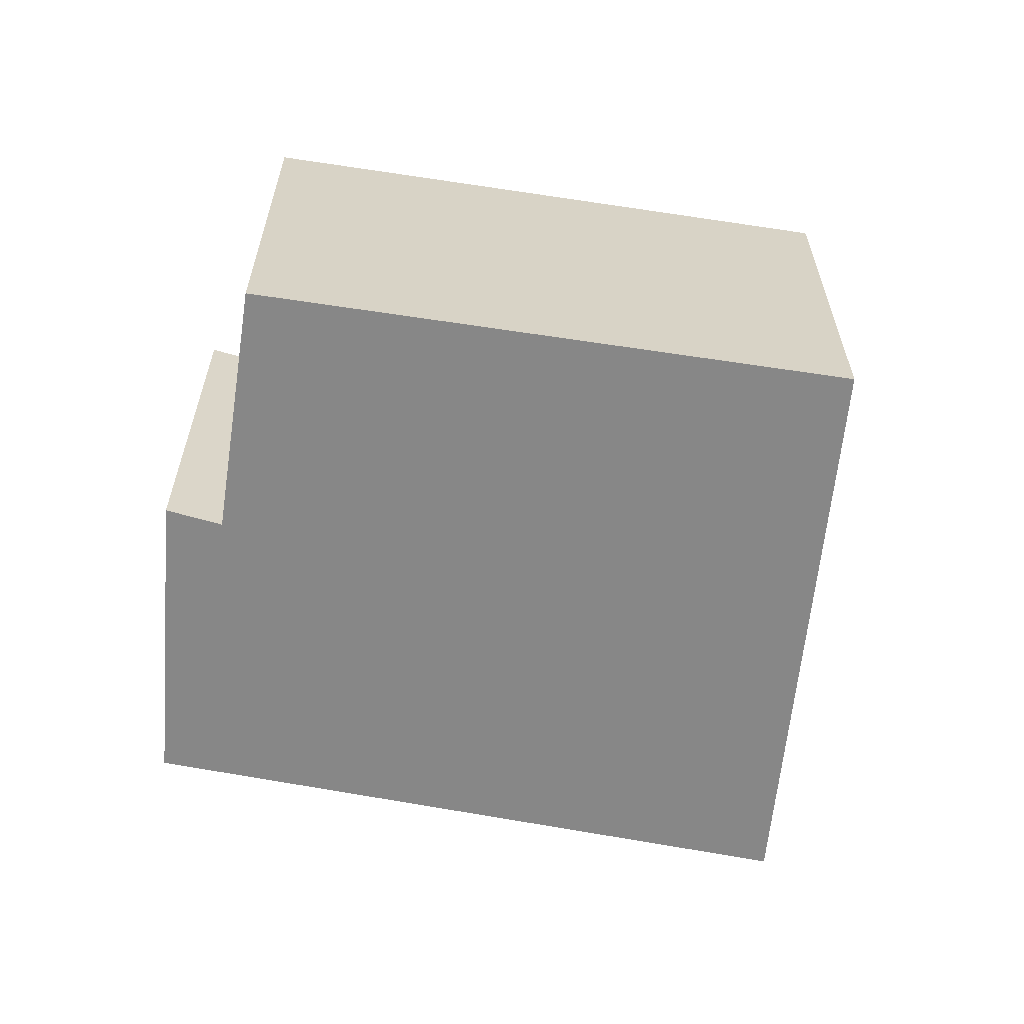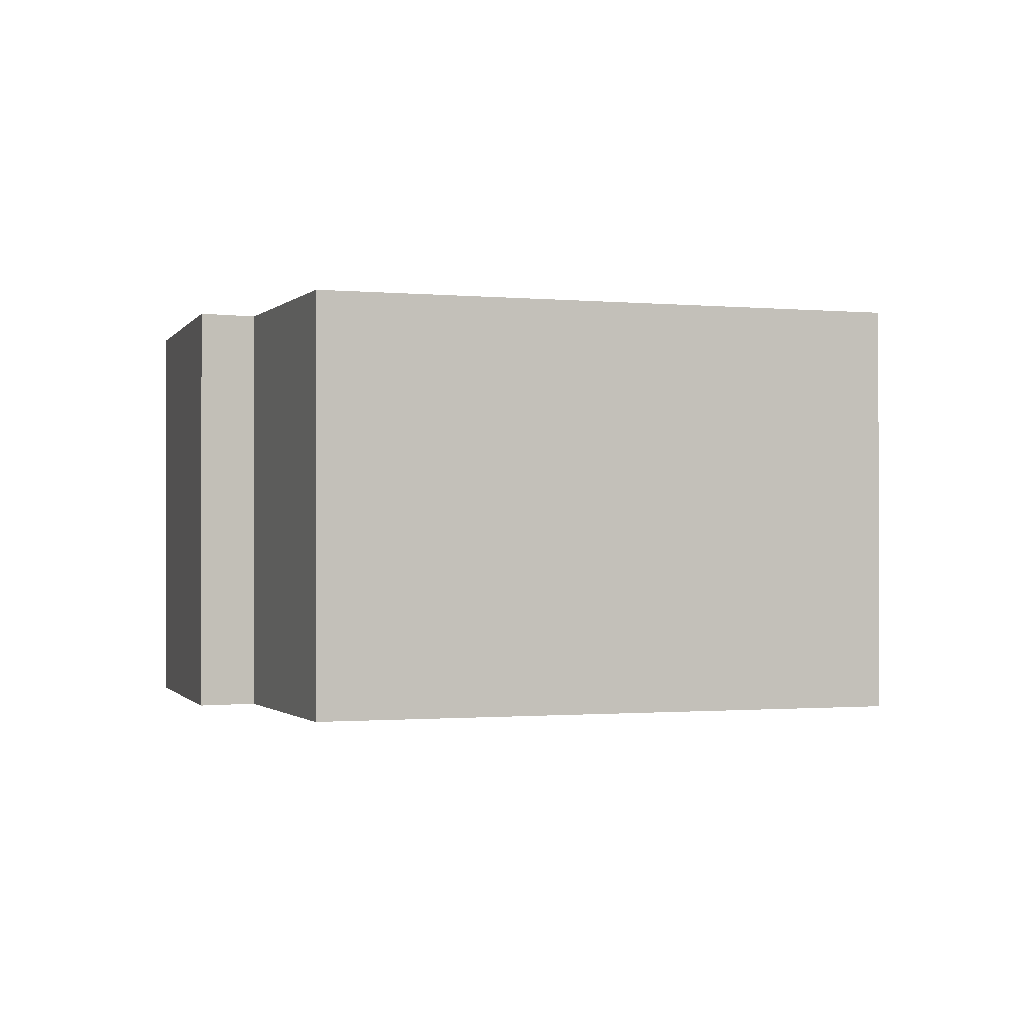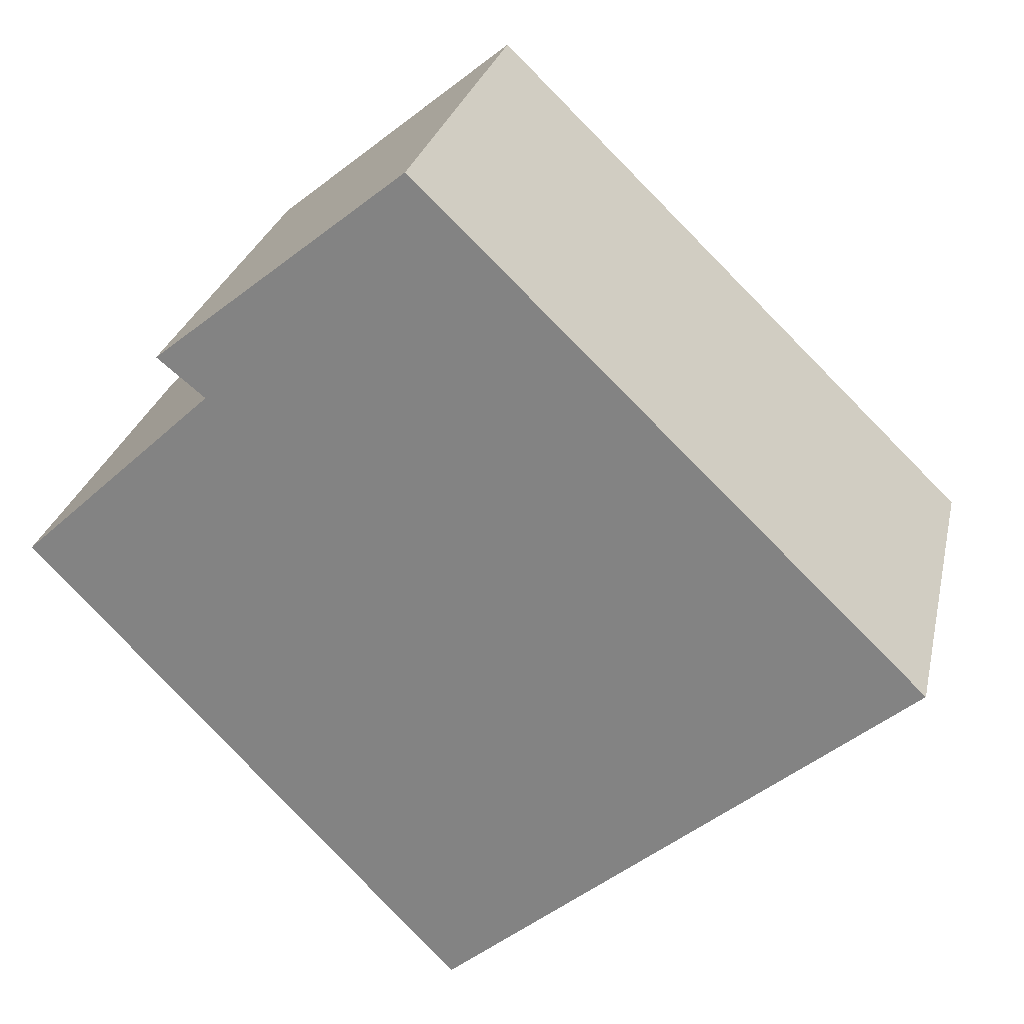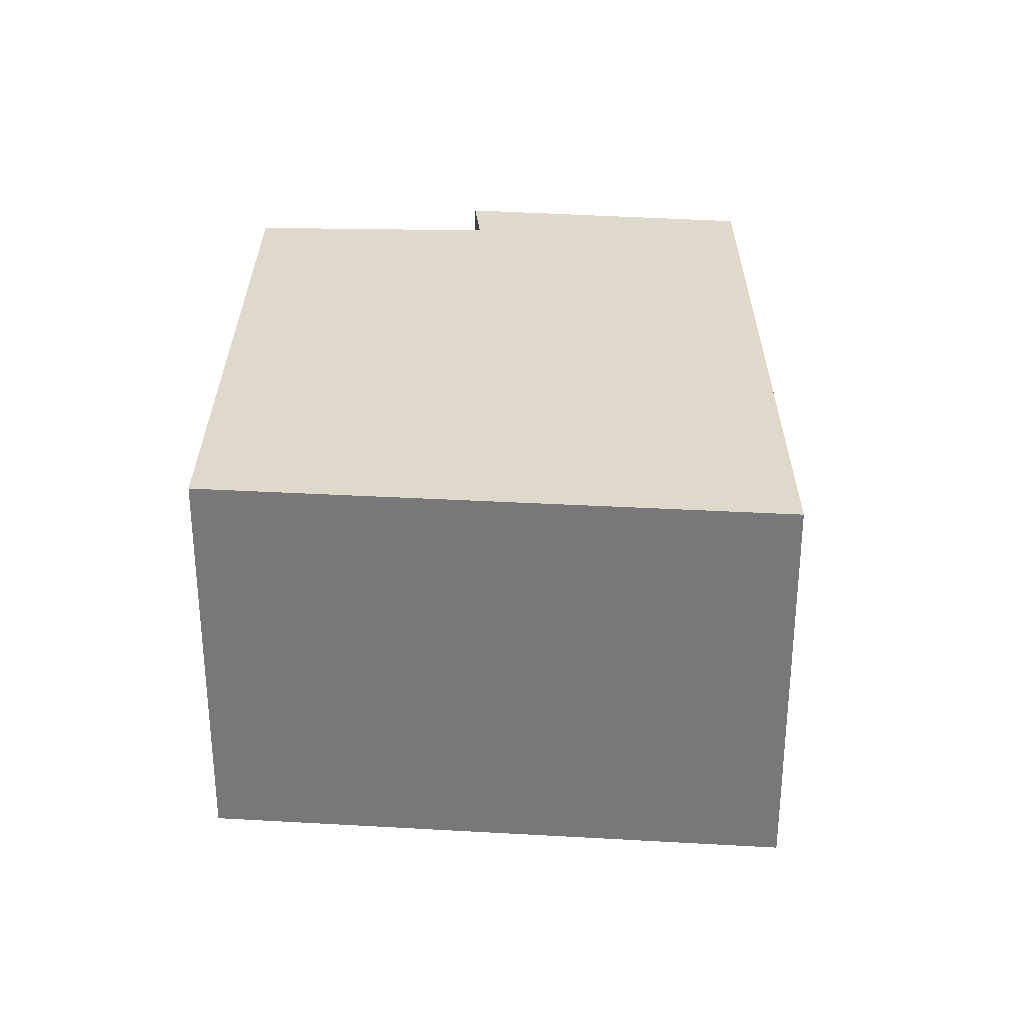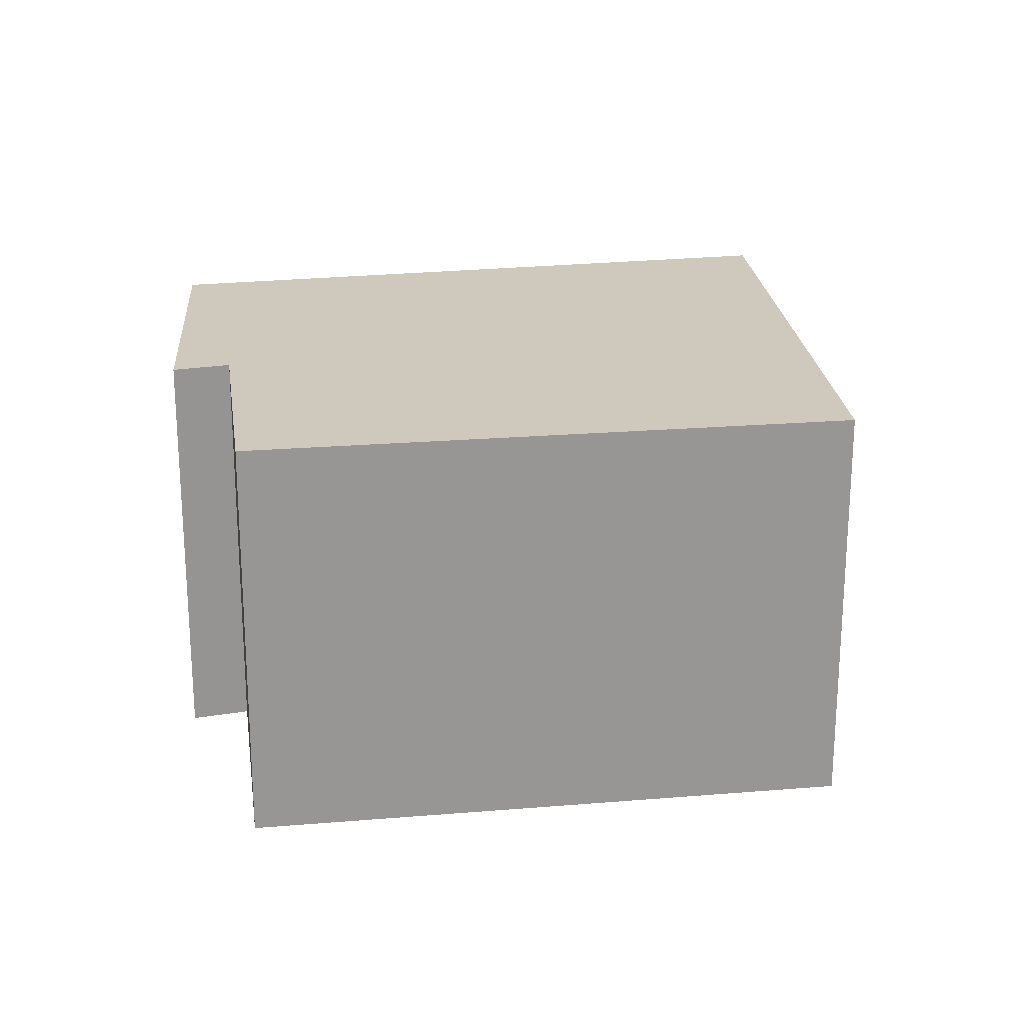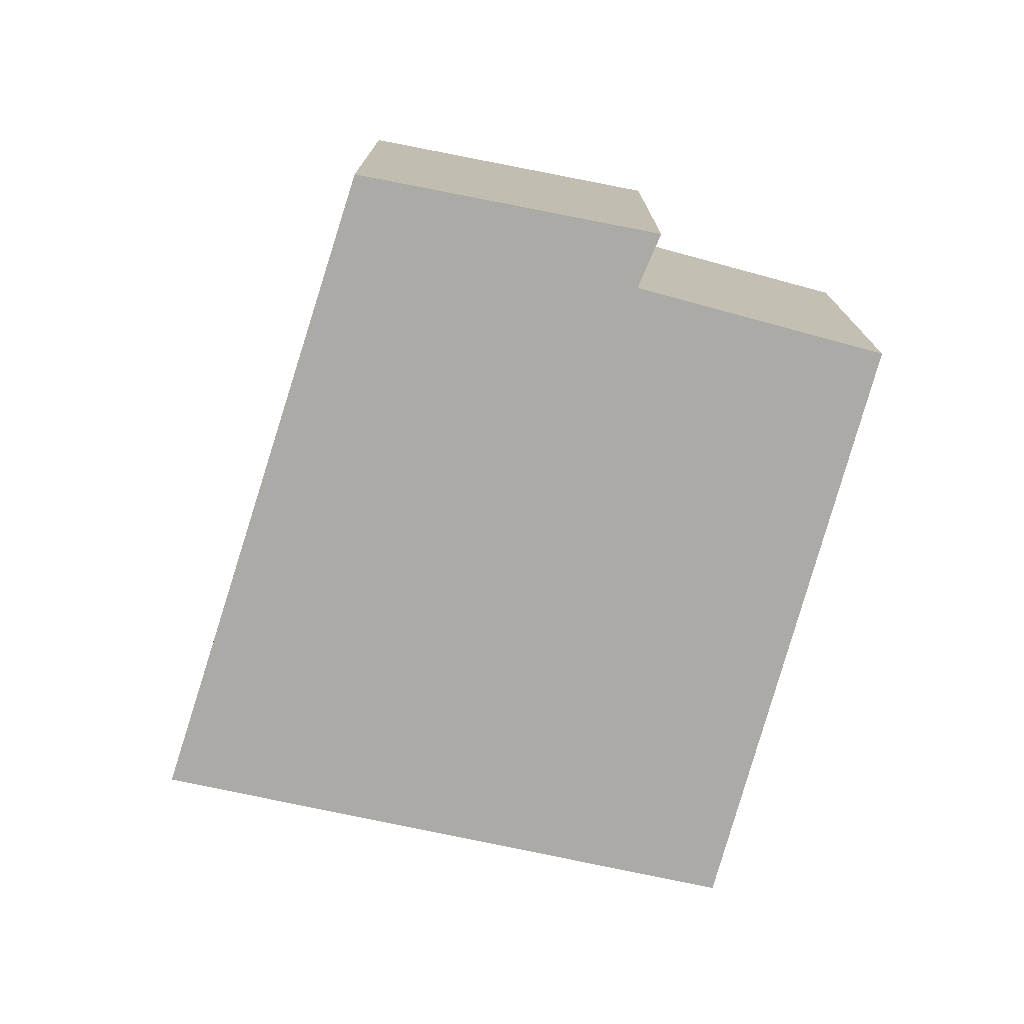
<metadata>
{"format":"obj","ext":"obj","renderer":"f3d","projection":"perspective","resolution":1024,"background":"white","views":[{"elev":-62.3,"azim":124.6,"up":"+Y"},{"elev":-0.9,"azim":113.4,"up":"+Y"},{"elev":26.6,"azim":-167.6,"up":"+Z"},{"elev":31.8,"azim":-135.1,"up":"+Y"},{"elev":22.5,"azim":125.1,"up":"+Y"},{"elev":-75.7,"azim":28.1,"up":"+Y"}]}
</metadata>
<code>
v  0 1.995 1.222e-16
v  4.21 1.995 0.282
v  2.194 1.995 -1.858
v  3.298 1.995 1.139
v  2.347 1.995 2.271
v  3.52 1.995 1.318
v  4.21 -1.727e-17 0.282
v  2.194 1.138e-16 -1.858
v  3.52 -8.07e-17 1.318
v  3.298 -6.974e-17 1.139
v  0 0 0
v  2.347 -1.391e-16 2.271
g defaultobject
f 1 2 3
f 2 1 4
f 4 1 5
f 4 5 6
f 7 3 2
f 3 7 8
f 9 4 6
f 4 9 10
f 8 1 3
f 1 8 11
f 11 5 1
f 5 11 12
f 12 6 5
f 6 12 9
f 10 2 4
f 2 10 7
f 7 11 8
f 11 7 10
f 11 10 9
f 11 9 12

</code>
